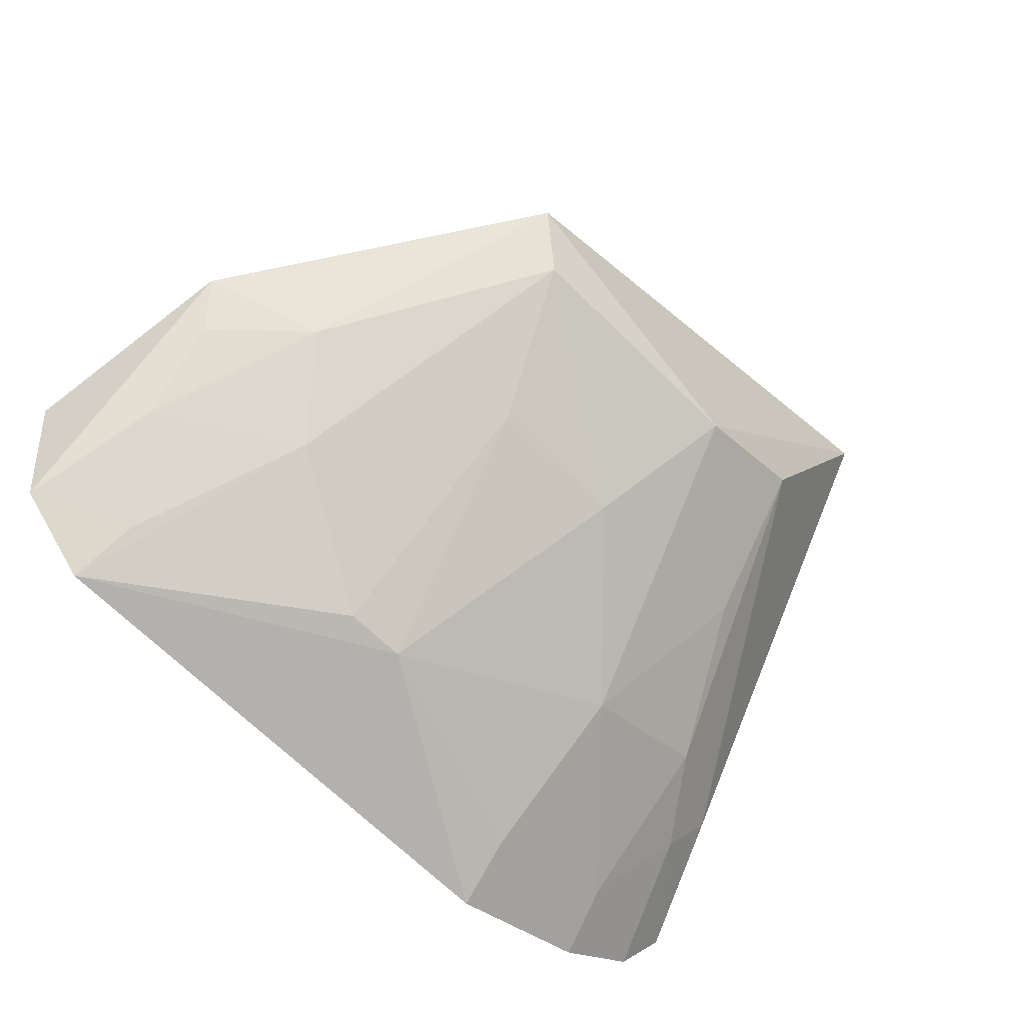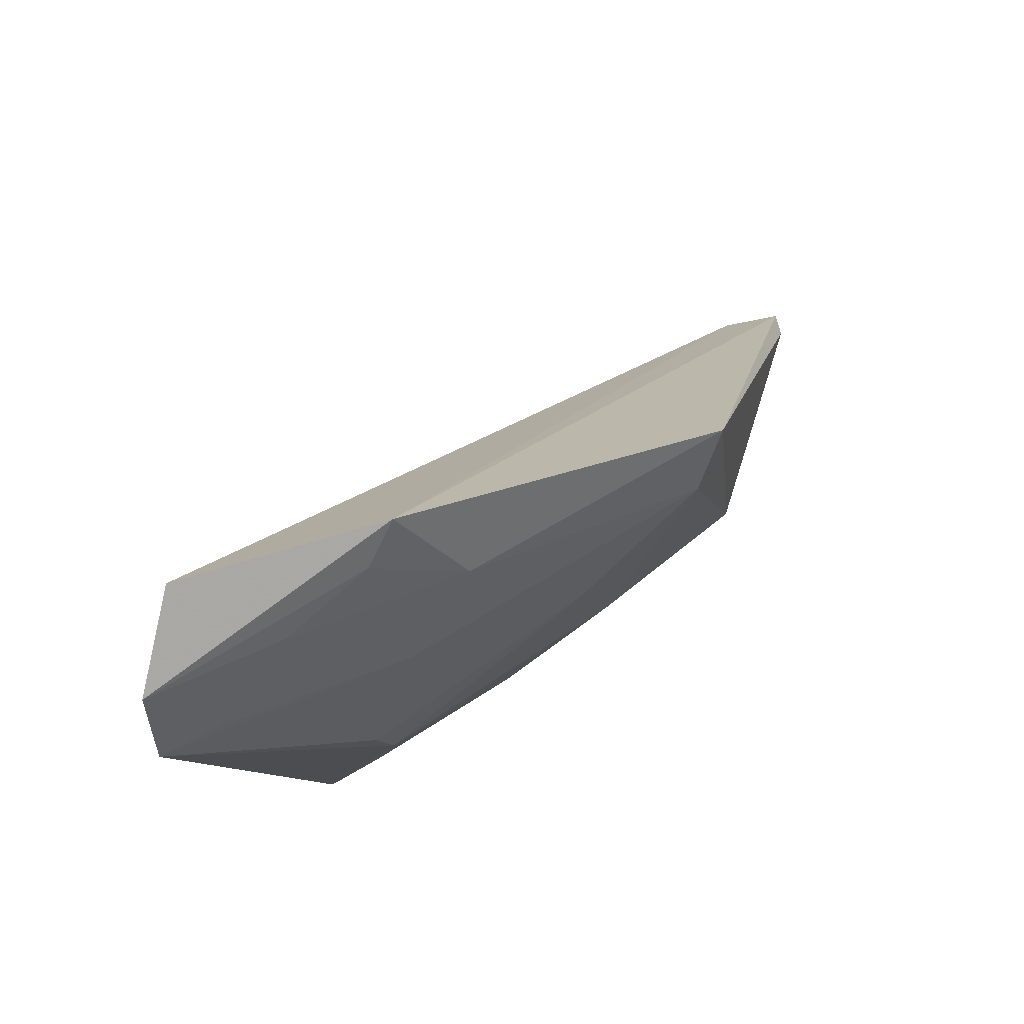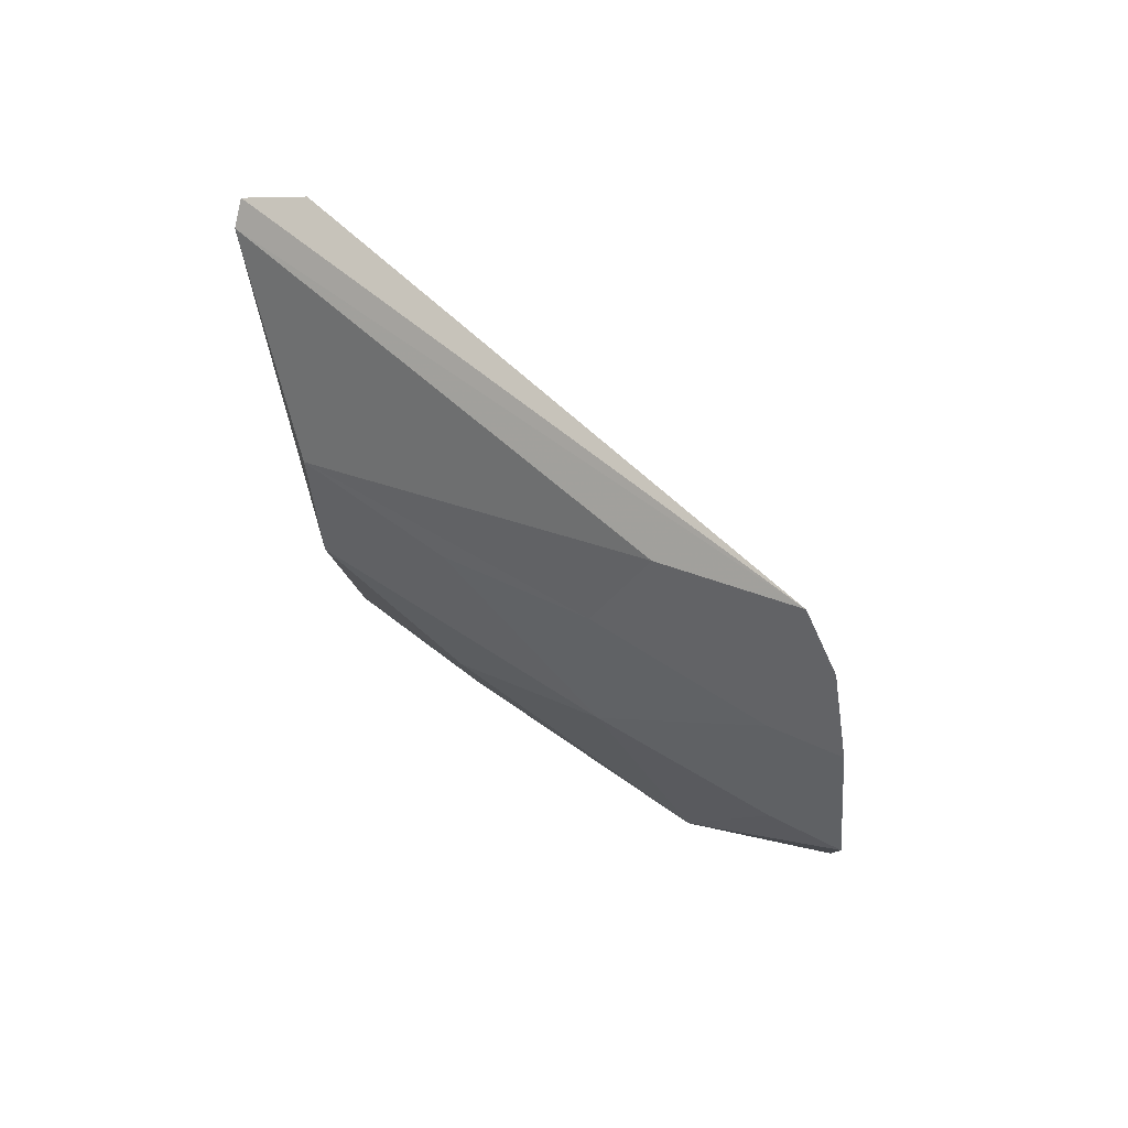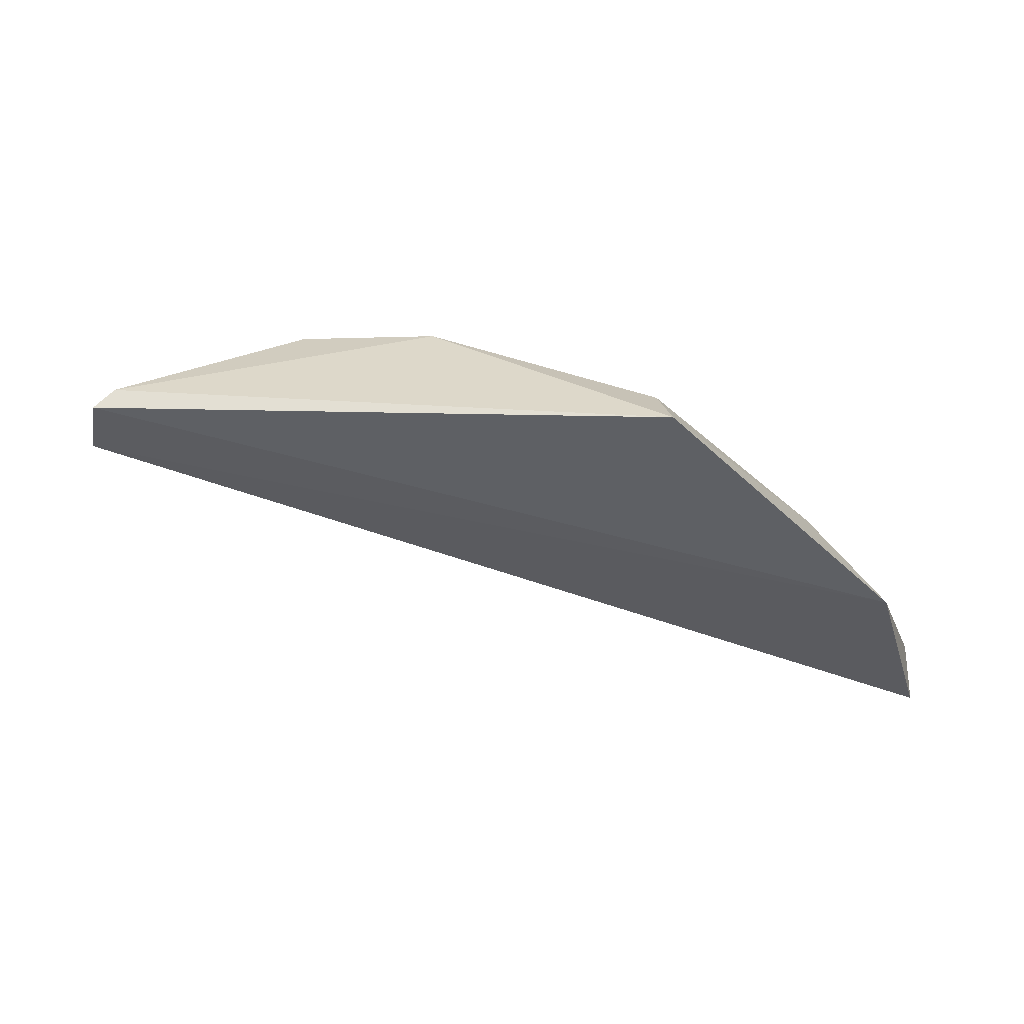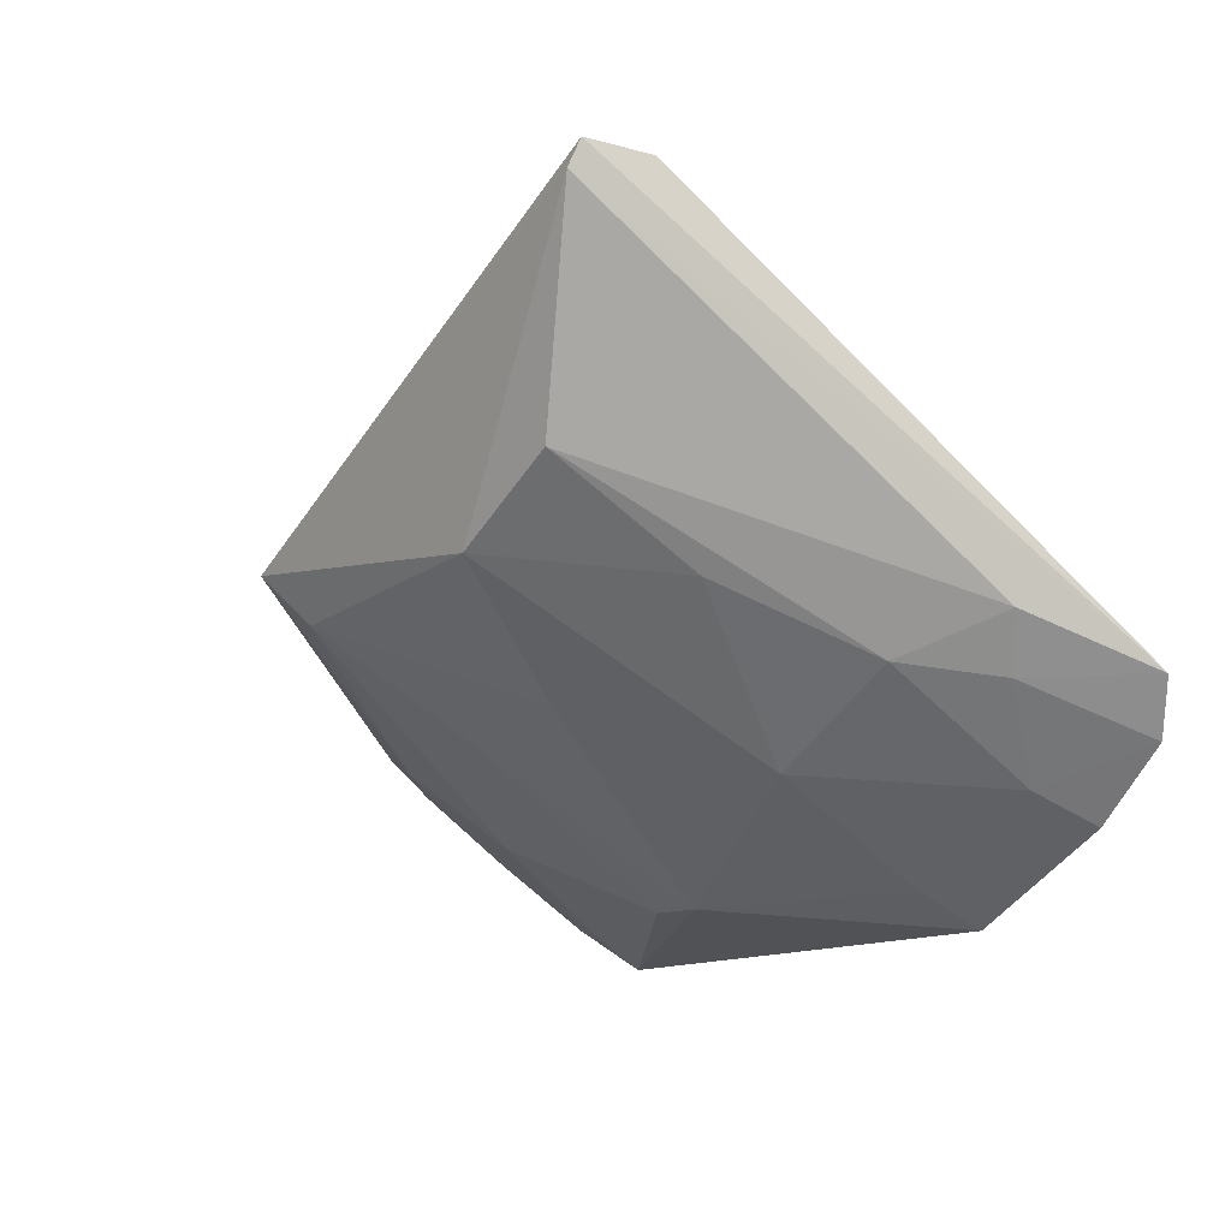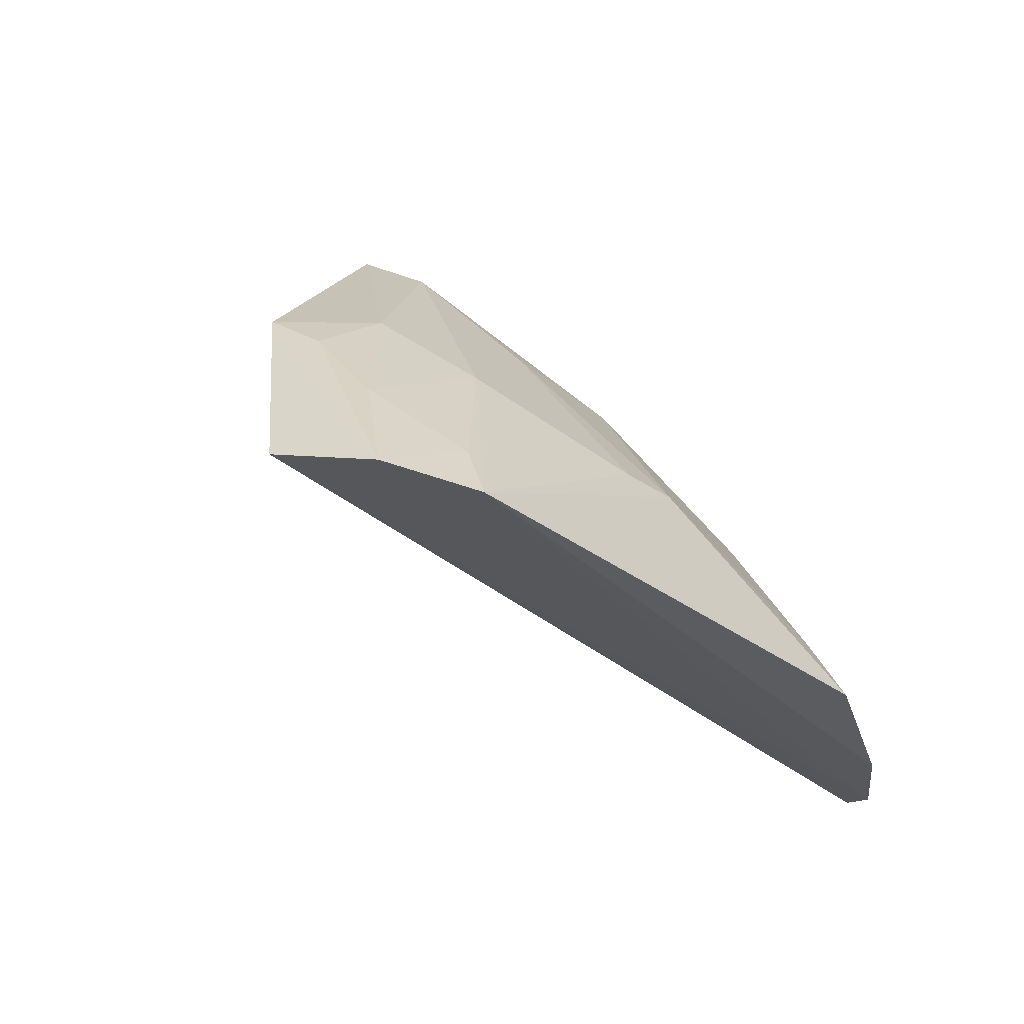
<metadata>
{"format":"obj","ext":"obj","renderer":"f3d","projection":"perspective","resolution":1024,"background":"white","views":[{"elev":-70.2,"azim":-43.9,"up":"+Y"},{"elev":-9.6,"azim":-76.7,"up":"+Y"},{"elev":-8.2,"azim":95.1,"up":"+Y"},{"elev":45.6,"azim":-152.8,"up":"+Z"},{"elev":-13.6,"azim":54.1,"up":"+Y"},{"elev":-33.7,"azim":-46.4,"up":"+Z"}]}
</metadata>
<code>
v 0.04615 -0.1291 0.04622
v 0.09473 -0.09473 0.05216
v 0.04999 -0.06269 0.137
v 0.06961 -0.02155 0.1443
v -0.07323 -0.09983 0.05524
v 0.08587 -0.08587 0.07539
v -0.05087 -0.1278 0.04552
v 0.07221 -0.02246 0.1326
v -0.02615 -0.06801 0.1442
v 0.06783 -0.02623 0.1457
v 0.07062 -0.1101 0.05822
v 0.08878 -0.1039 0.04776
v -0.06652 -0.08914 0.09313
v 0.002943 -0.1232 0.07309
v 0.02783 -0.07455 0.1374
v 0.06921 -0.09269 0.08635
v -0.06617 -0.1189 0.04851
v 0.07394 -0.1154 0.04633
v 0.0801 -0.09525 0.07082
v -0.03459 -0.1094 0.08741
v -0.01885 -0.07743 0.1383
v 0.04359 -0.1066 0.08686
v -0.00806 -0.1227 0.07284
v -0.05961 -0.1085 0.0716
v 0.01829 -0.09461 0.1138
v -0.046 -0.09551 0.1014
v 0.04409 -0.1232 0.05812
v 0.05578 -0.08027 0.112
v -0.008374 -0.09522 0.1143
v -0.04882 -0.1219 0.05742
v -0.06173 -0.09668 0.08741
f 8 4 2
f 8 2 5
f 10 6 2
f 10 2 4
f 10 3 6
f 10 4 9
f 12 5 2
f 13 8 5
f 13 4 8
f 13 9 4
f 14 7 1
f 15 10 9
f 15 3 10
f 16 6 3
f 17 12 7
f 17 5 12
f 17 13 5
f 18 1 7
f 18 7 12
f 18 12 11
f 19 12 2
f 19 2 6
f 19 6 16
f 19 16 11
f 19 11 12
f 21 15 9
f 22 11 16
f 23 20 7
f 23 7 14
f 25 15 21
f 25 22 15
f 25 14 22
f 26 21 9
f 26 9 13
f 26 20 21
f 26 24 20
f 27 22 14
f 27 14 1
f 27 11 22
f 27 18 11
f 27 1 18
f 28 22 16
f 28 16 3
f 28 3 15
f 28 15 22
f 29 21 20
f 29 20 23
f 29 23 14
f 29 25 21
f 29 14 25
f 30 24 17
f 30 17 7
f 30 7 20
f 30 20 24
f 31 13 17
f 31 17 24
f 31 26 13
f 31 24 26

</code>
